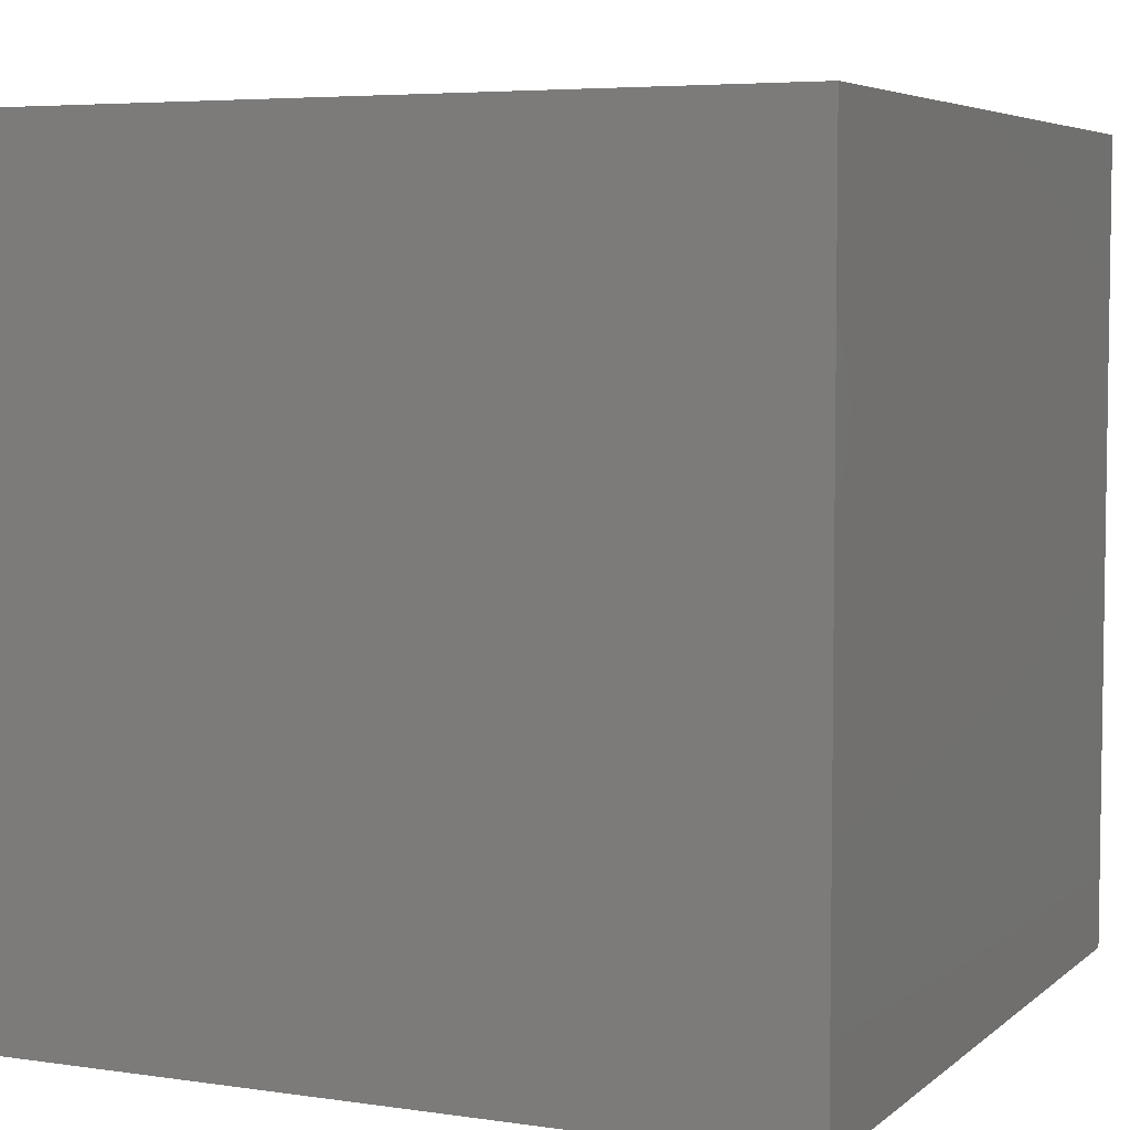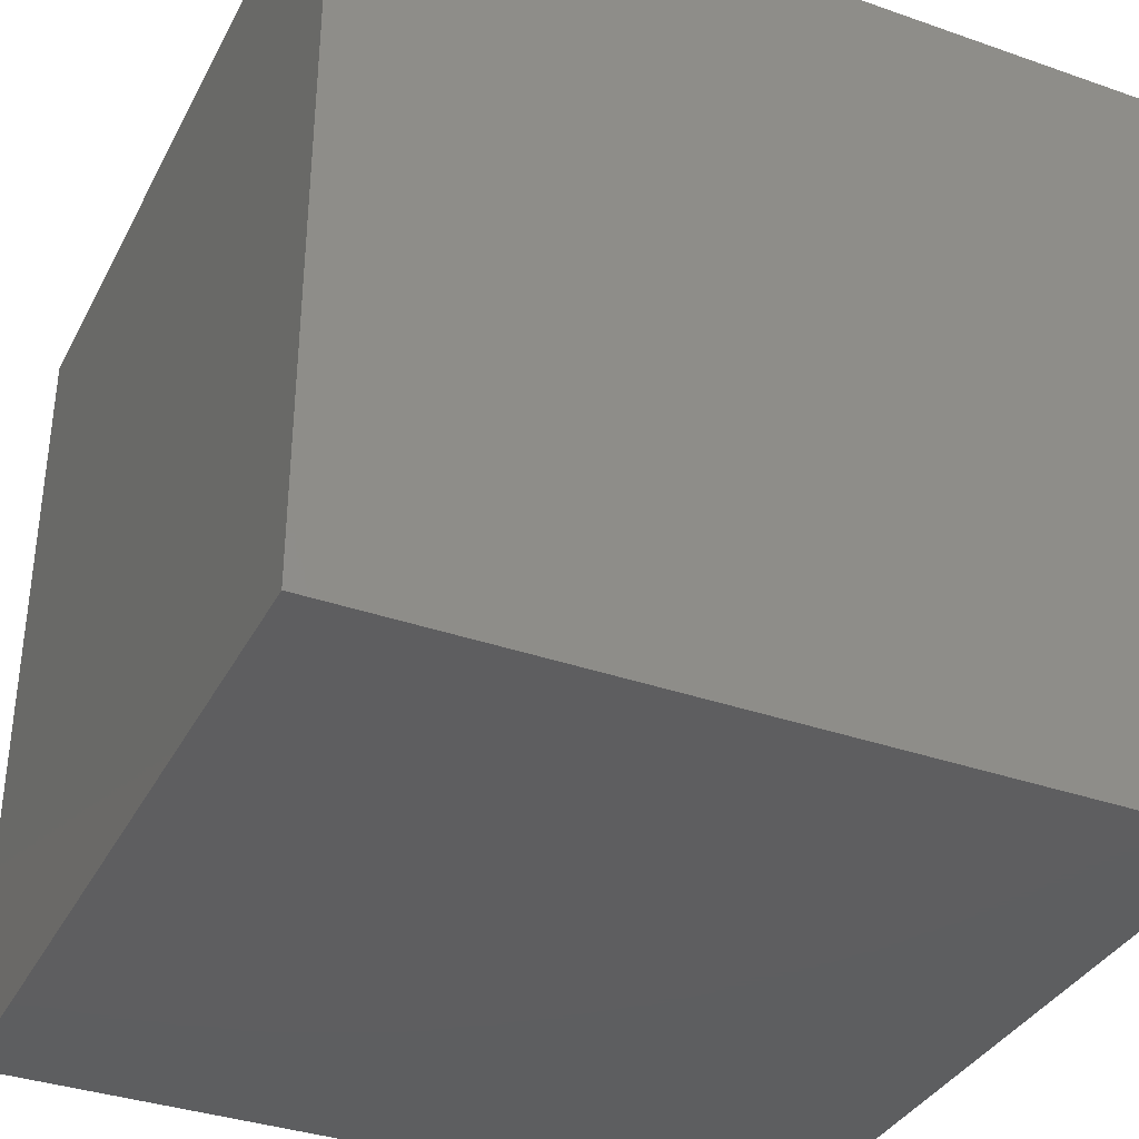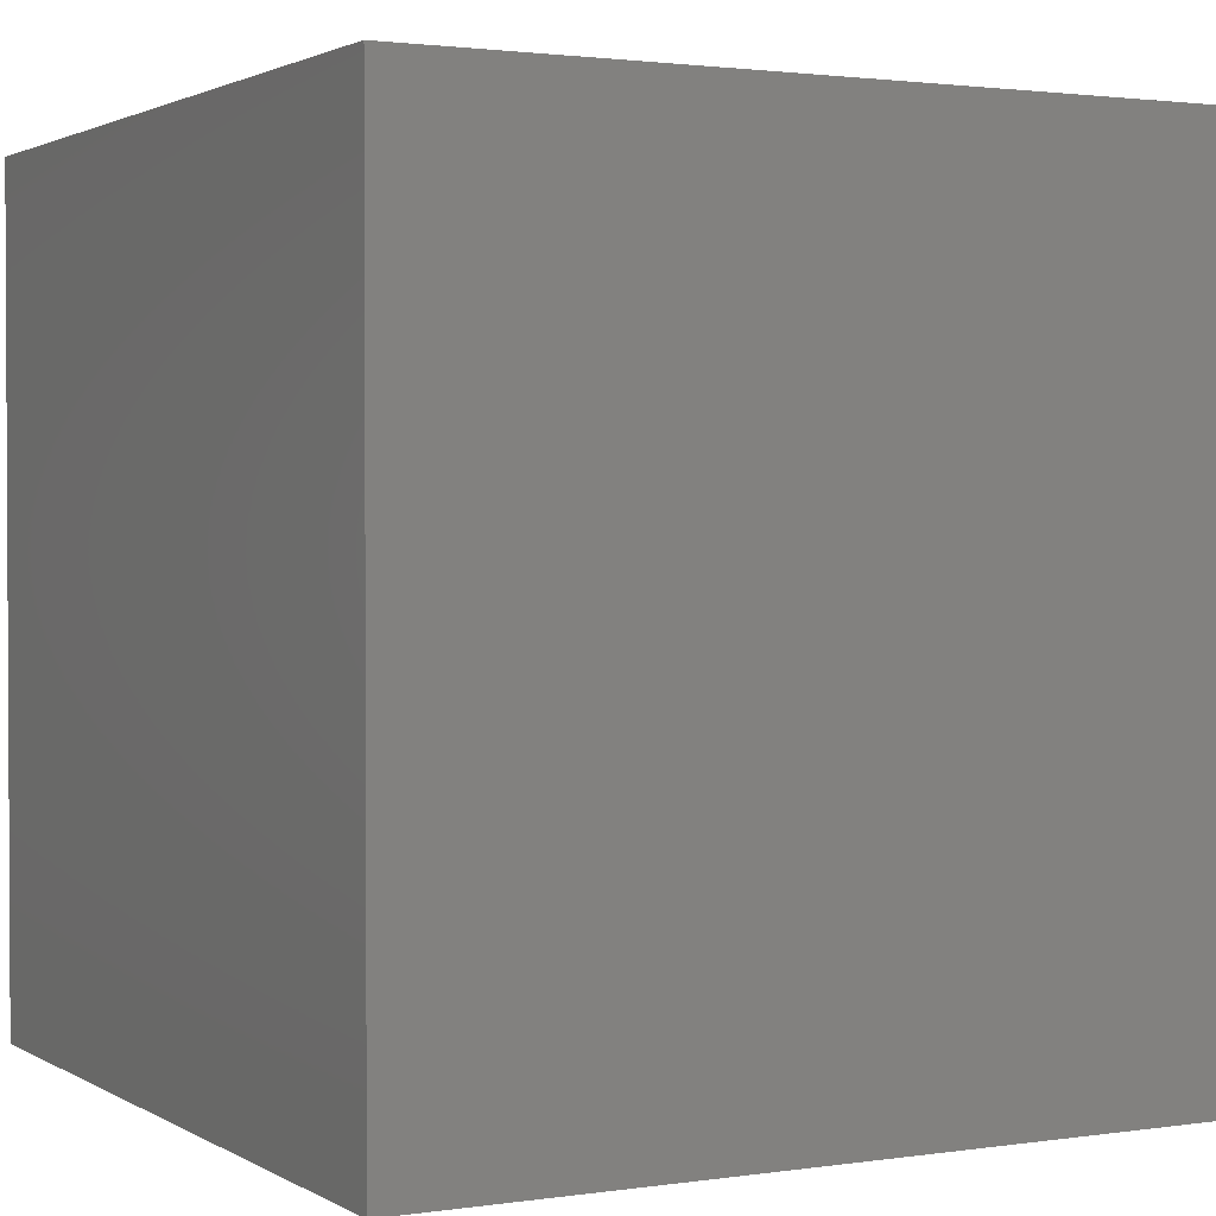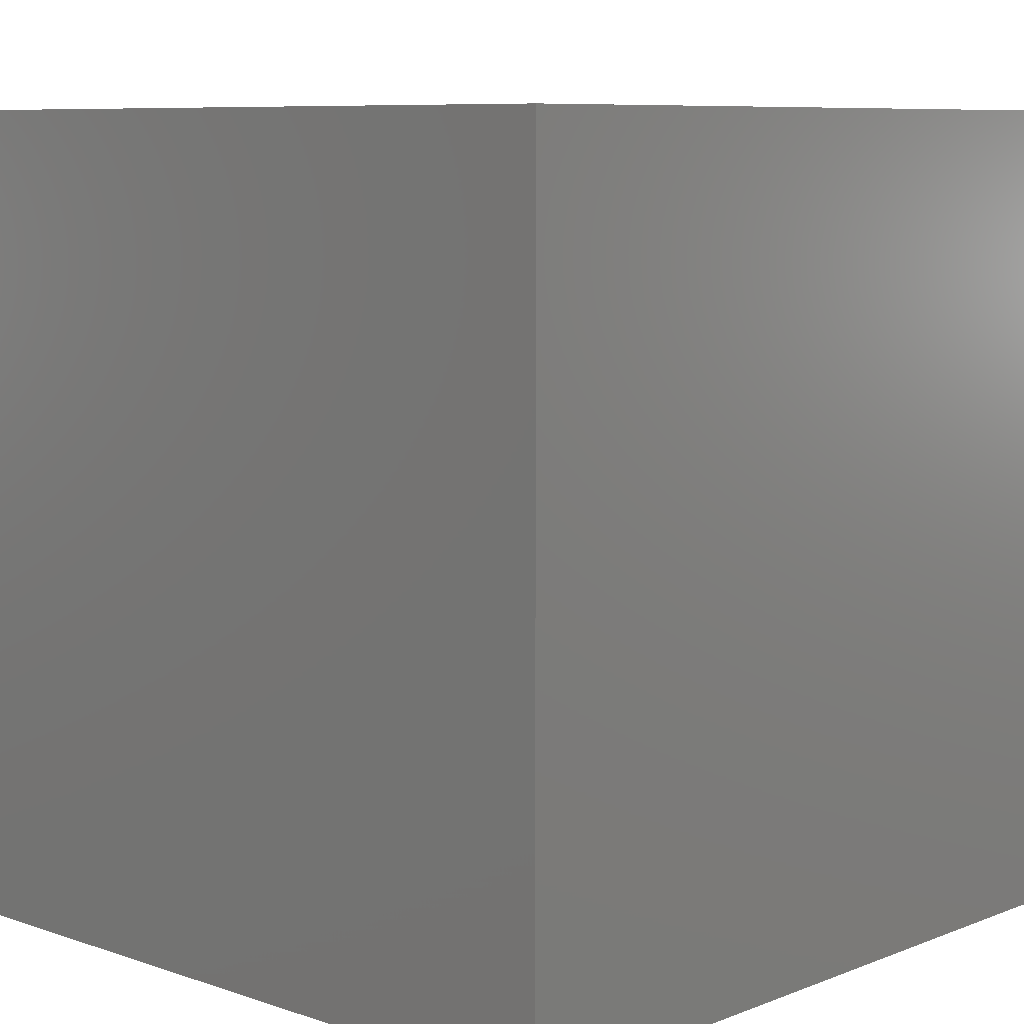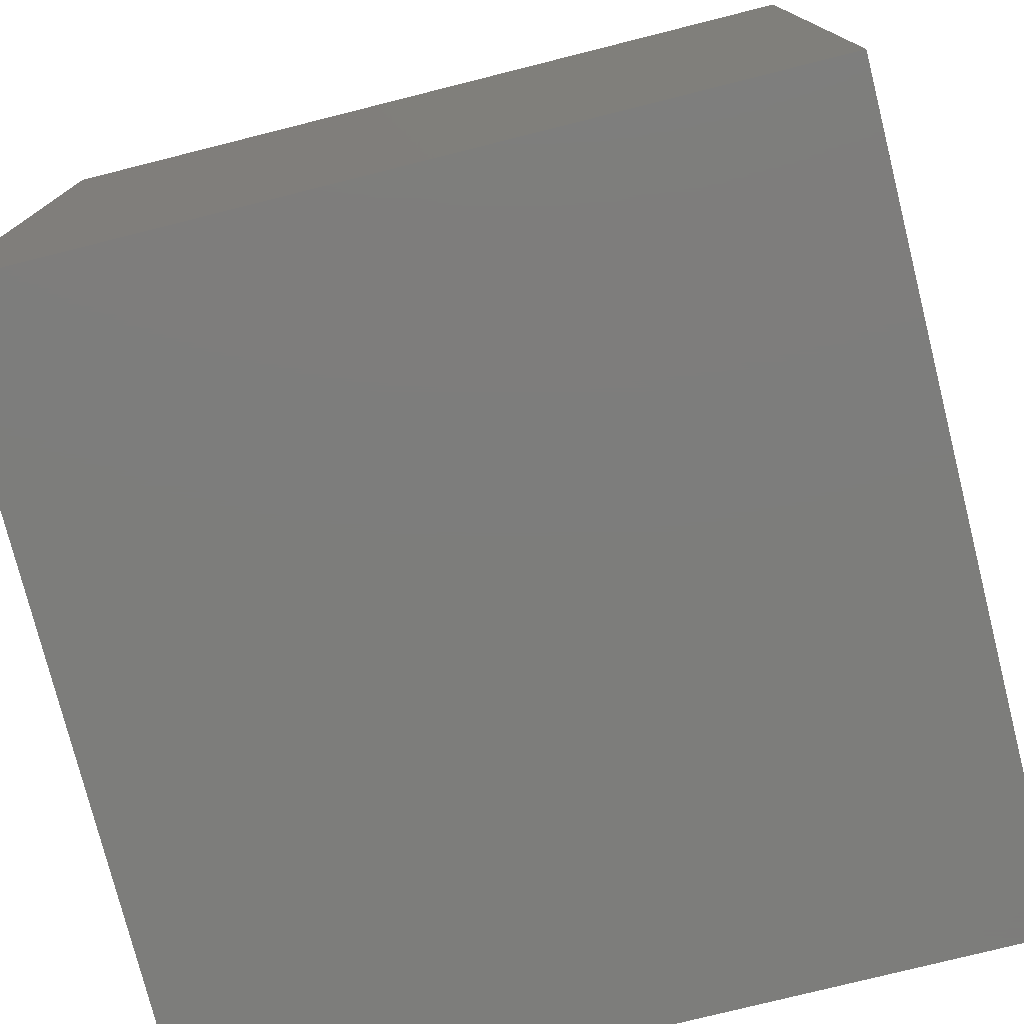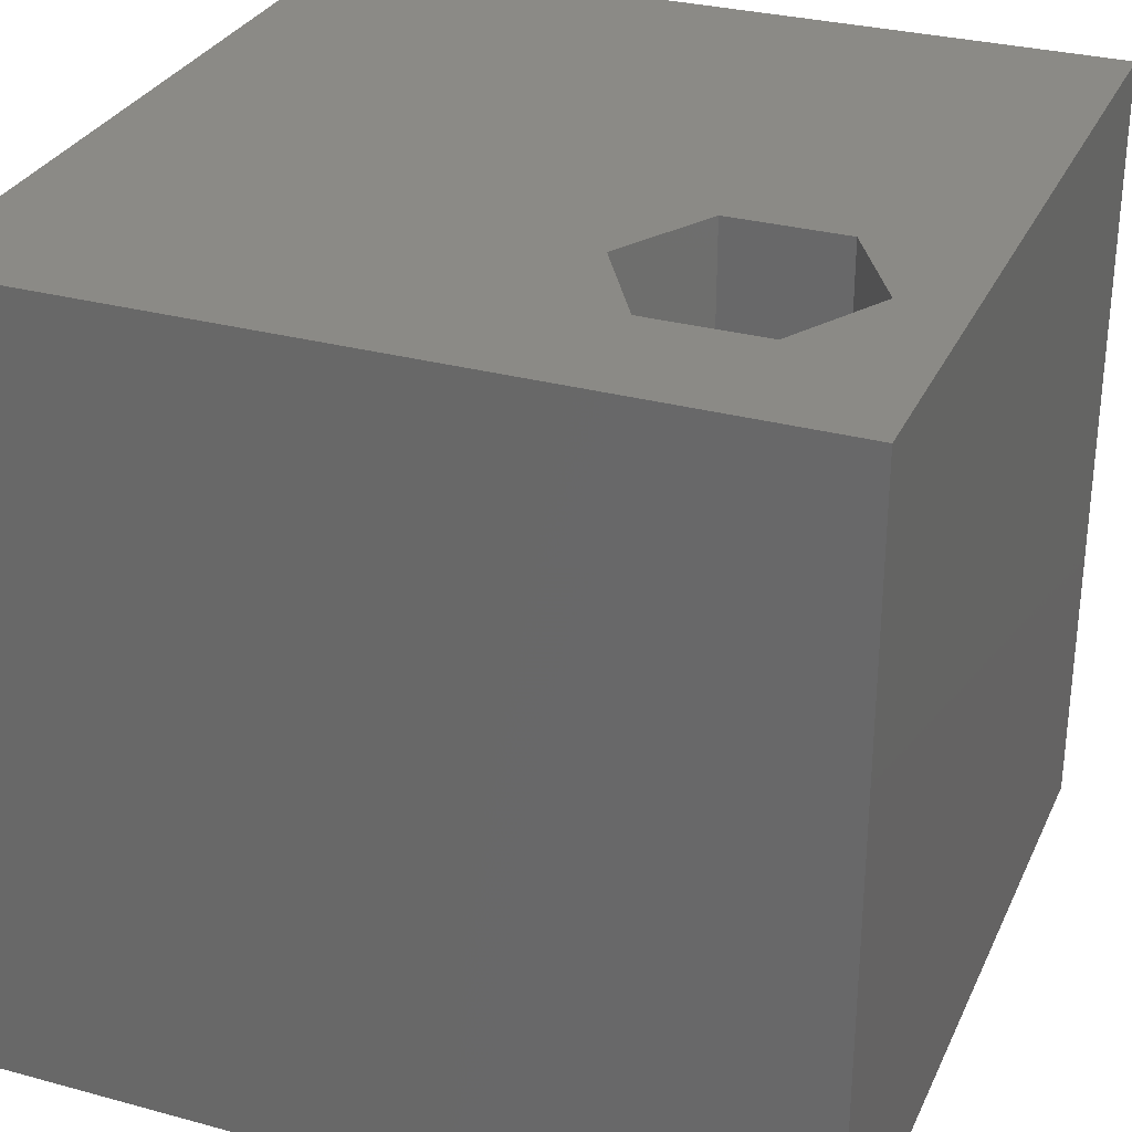
<metadata>
{"format":"stl","ext":"stl","renderer":"f3d","projection":"perspective","resolution":1024,"background":"white","views":[{"elev":5.3,"azim":-155.4,"up":"+Z"},{"elev":-35.8,"azim":-24.7,"up":"+Z"},{"elev":1.8,"azim":61.9,"up":"+Z"},{"elev":8.0,"azim":-136.9,"up":"+Z"},{"elev":-76.6,"azim":104.1,"up":"+Z"},{"elev":30.2,"azim":21.5,"up":"+Z"}]}
</metadata>
<code>
# stl→obj: 20 verts, 36 faces
v 0 10 10
v 0 10 0
v 0 0 10
v 0 0 0
v 9.184 2.856 10
v 10 0 10
v 10 10 10
v 8.457 1.597 10
v 7.003 1.597 10
v 6.276 2.856 10
v 7.003 4.116 10
v 8.457 4.116 10
v 10 10 0
v 10 0 0
v 6.276 2.856 4.838
v 7.003 4.116 4.838
v 8.457 4.116 4.838
v 9.184 2.856 4.838
v 8.457 1.597 4.838
v 7.003 1.597 4.838
f 1 2 3
f 3 2 4
f 5 6 7
f 5 8 6
f 6 8 9
f 6 9 3
f 3 9 10
f 3 10 1
f 1 10 11
f 1 11 7
f 7 11 12
f 7 12 5
f 13 7 14
f 14 7 6
f 2 13 4
f 4 13 14
f 7 13 1
f 1 13 2
f 14 6 4
f 4 6 3
f 15 16 10
f 10 16 11
f 16 17 11
f 11 17 12
f 17 18 12
f 12 18 5
f 18 19 5
f 5 19 8
f 19 20 8
f 8 20 9
f 20 15 9
f 9 15 10
f 20 19 15
f 15 19 18
f 15 18 16
f 16 18 17

</code>
